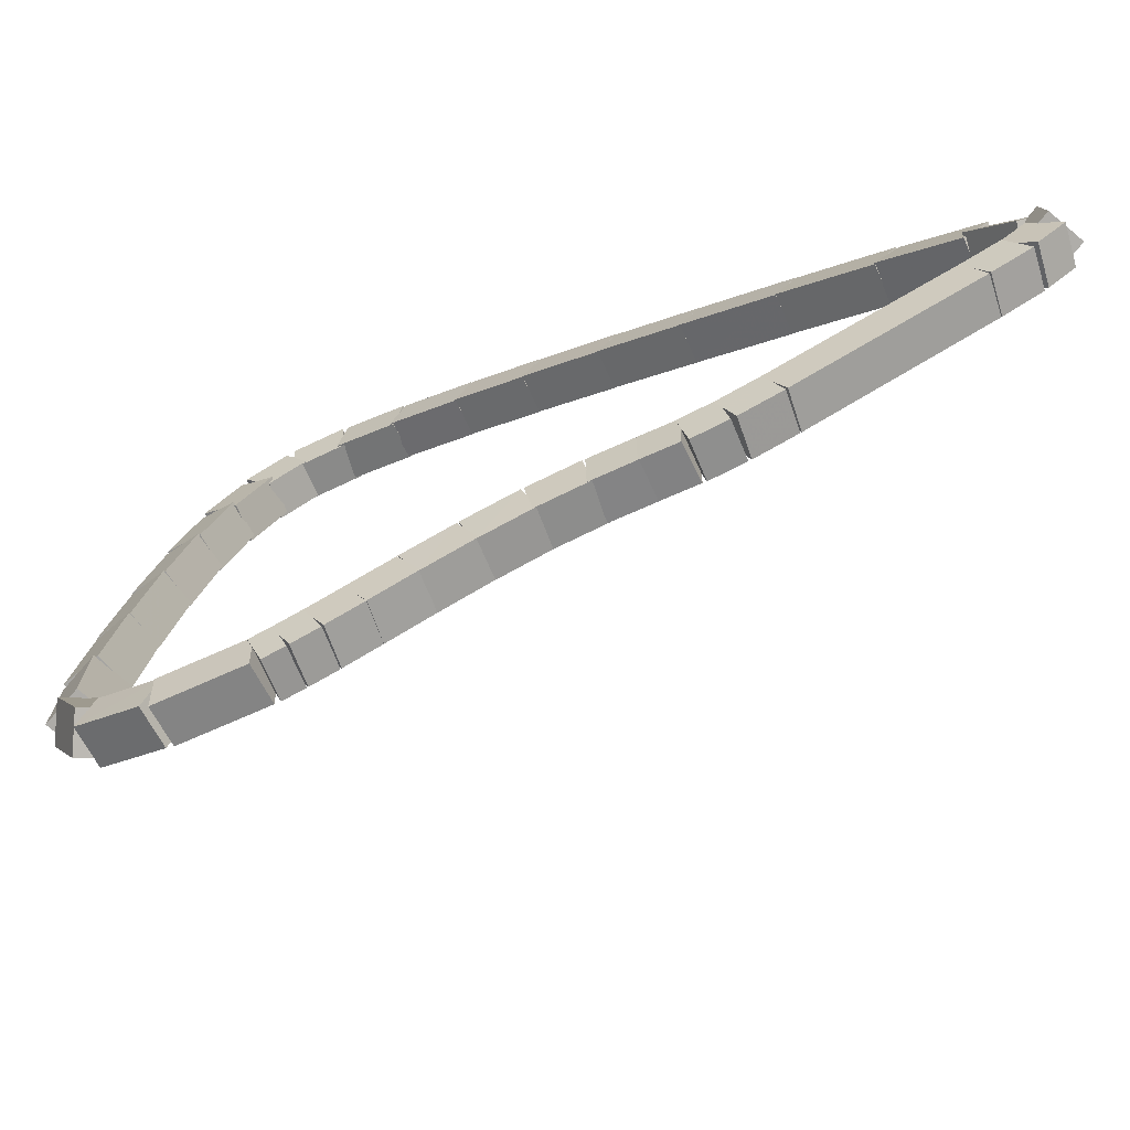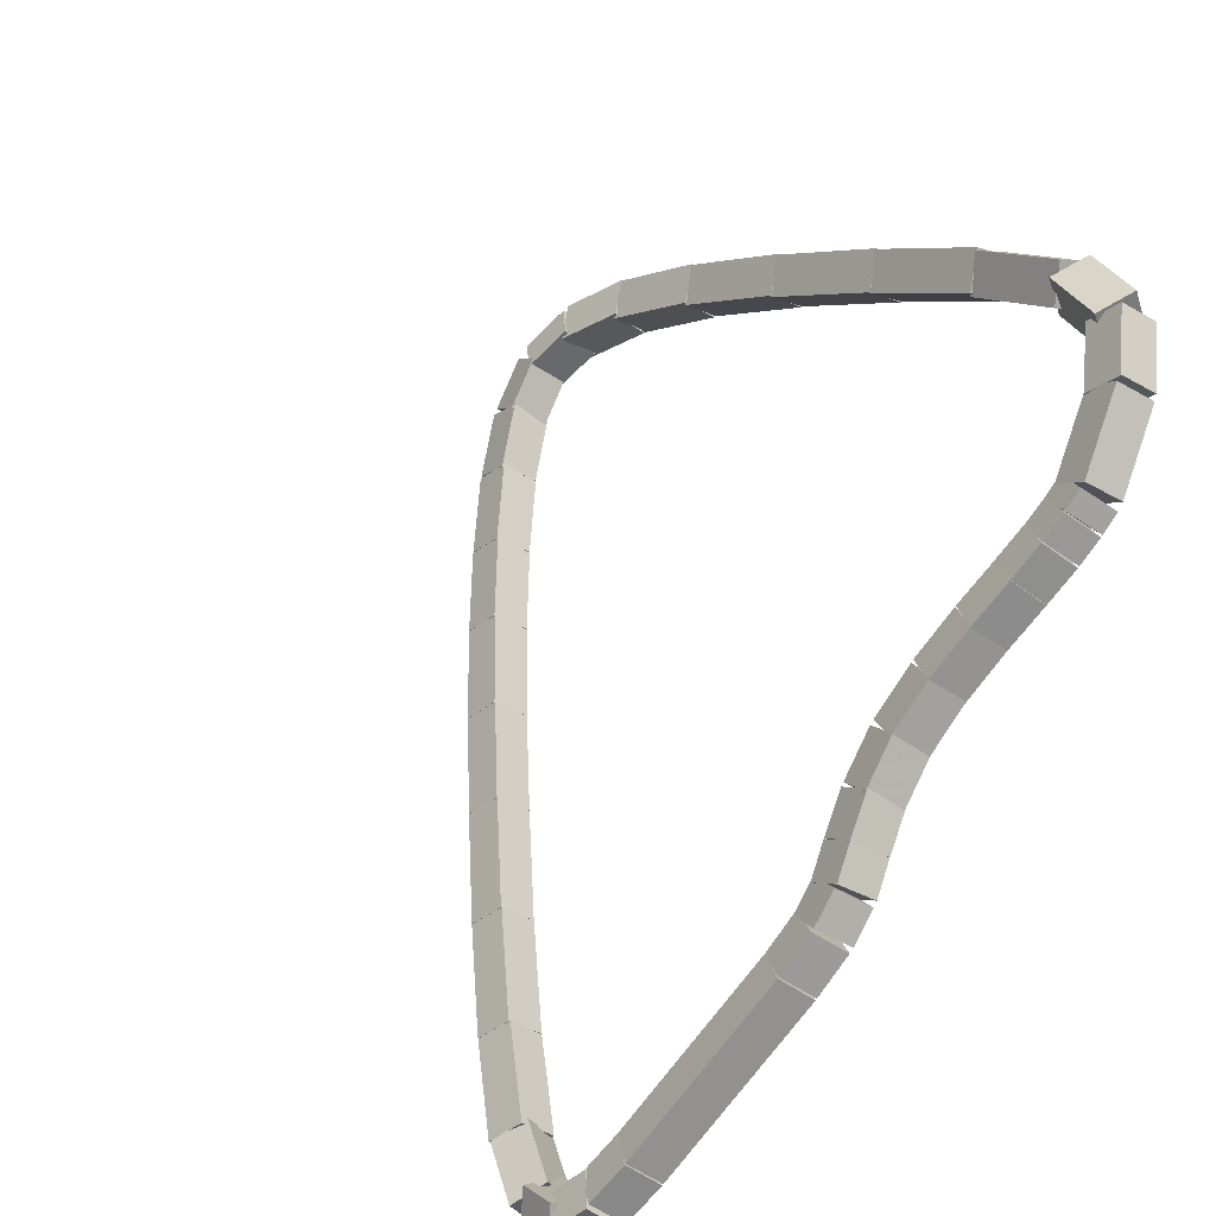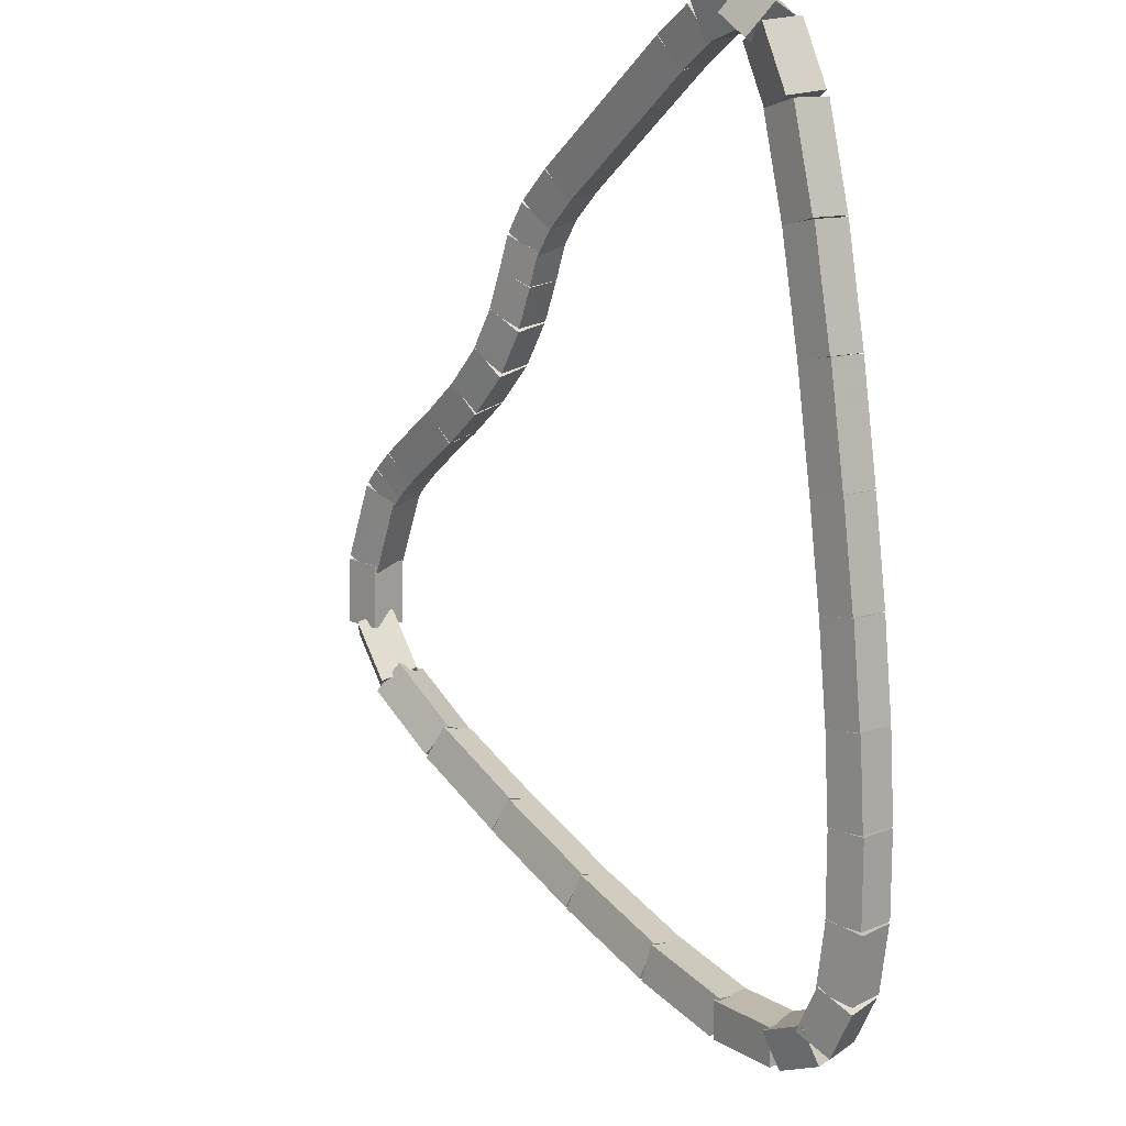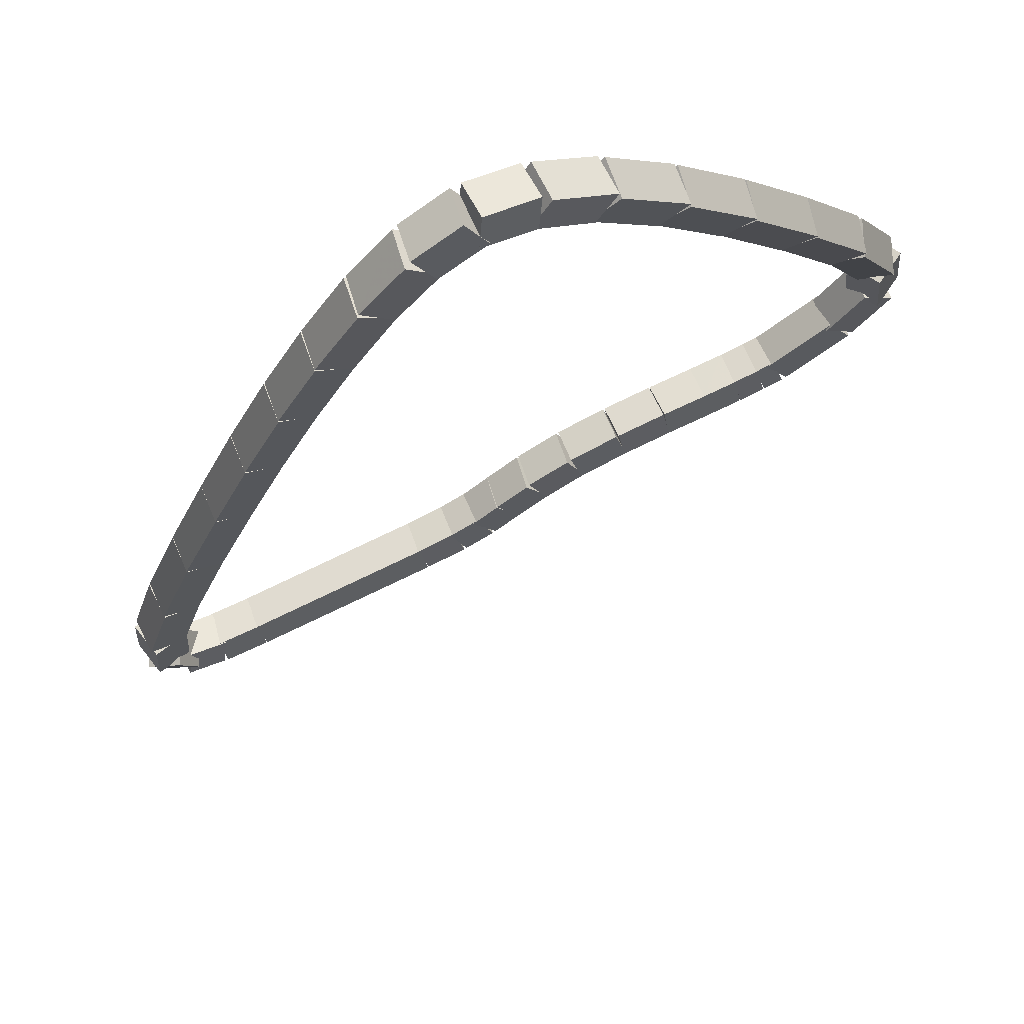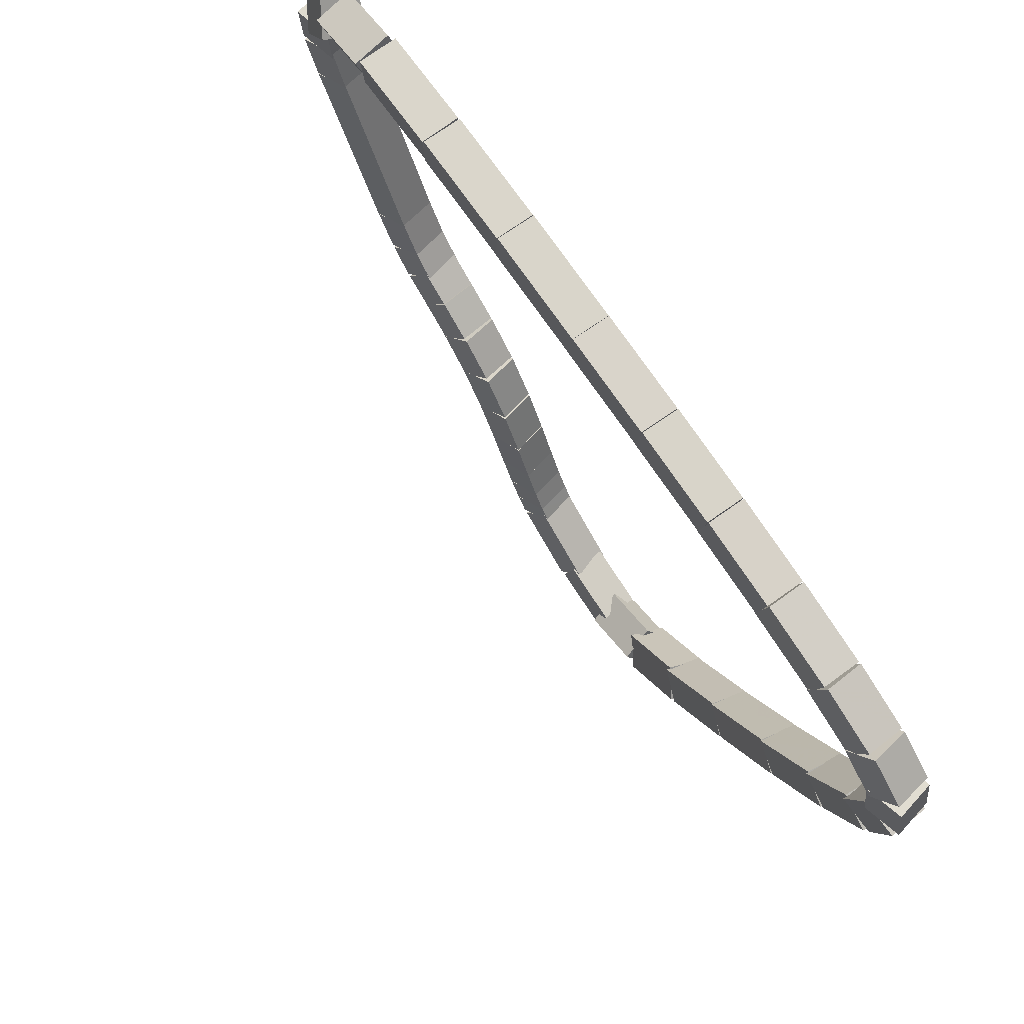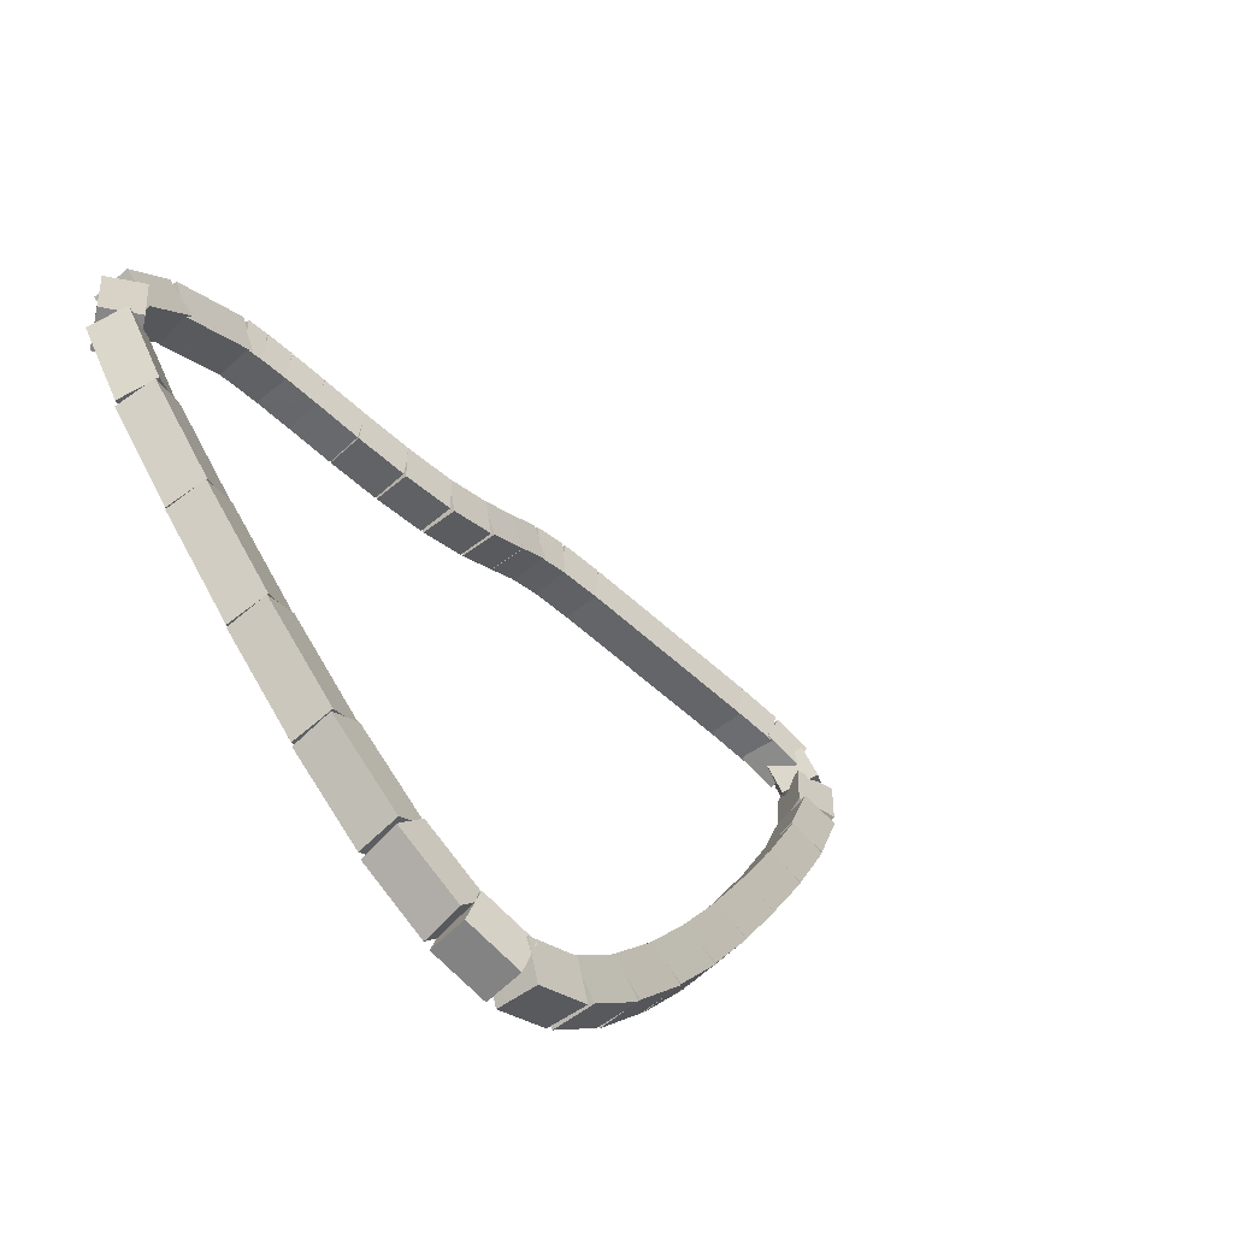
<metadata>
{"format":"obj","ext":"obj","renderer":"f3d","projection":"perspective","resolution":1024,"background":"white","views":[{"elev":71.1,"azim":-173.7,"up":"+Z"},{"elev":53.3,"azim":-49.9,"up":"+Y"},{"elev":-42.2,"azim":-79.7,"up":"+Z"},{"elev":-74.4,"azim":63.8,"up":"+Z"},{"elev":-46.1,"azim":-35.2,"up":"+Z"},{"elev":9.3,"azim":148.2,"up":"+Y"}]}
</metadata>
<code>
g name
v 5.128 14.43 13.77
v 5.01 14.59 13.97
v 4.895 14.75 13.77
v 5.014 14.59 13.57
v 5.255 14.52 13.78
v 5.136 14.68 13.98
v 5.022 14.84 13.78
v 5.14 14.68 13.58
f 1 2 3 4
f 6 2 1 5
f 5 1 4 8
f 6 5 8 7
f 8 4 3 7
f 7 3 2 6
g name
v 4.98 14.31 13.75
v 4.84 14.46 13.95
v 4.731 14.62 13.75
v 4.87 14.48 13.56
v 5.136 14.43 13.77
v 4.997 14.58 13.97
v 4.887 14.75 13.77
v 5.026 14.6 13.57
f 9 10 11 12
f 14 10 9 13
f 13 9 12 16
f 14 13 16 15
f 16 12 11 15
f 15 11 10 14
g name
v 4.782 14.14 13.71
v 4.628 14.27 13.91
v 4.522 14.44 13.71
v 4.676 14.31 13.51
v 4.985 14.32 13.75
v 4.831 14.45 13.95
v 4.725 14.62 13.75
v 4.879 14.49 13.56
f 17 18 19 20
f 22 18 17 21
f 21 17 20 24
f 22 21 24 23
f 24 20 19 23
f 23 19 18 22
g name
v 4.524 13.92 13.65
v 4.366 14.04 13.85
v 4.261 14.22 13.65
v 4.419 14.09 13.45
v 4.784 14.14 13.71
v 4.626 14.27 13.91
v 4.521 14.44 13.71
v 4.678 14.32 13.51
f 25 26 27 28
f 30 26 25 29
f 29 25 28 32
f 30 29 32 31
f 32 28 27 31
f 31 27 26 30
g name
v 4.224 13.67 13.6
v 4.077 13.81 13.8
v 3.969 13.98 13.6
v 4.117 13.84 13.4
v 4.52 13.91 13.65
v 4.373 14.05 13.85
v 4.265 14.22 13.65
v 4.413 14.08 13.45
f 33 34 35 36
f 38 34 33 37
f 37 33 36 40
f 38 37 40 39
f 40 36 35 39
f 39 35 34 38
g name
v 3.895 13.43 13.59
v 3.773 13.59 13.79
v 3.66 13.75 13.59
v 3.781 13.59 13.39
v 4.214 13.66 13.6
v 4.093 13.82 13.8
v 3.979 13.98 13.6
v 4.101 13.82 13.4
f 41 42 43 44
f 46 42 41 45
f 45 41 44 48
f 46 45 48 47
f 48 44 43 47
f 47 43 42 46
g name
v 3.568 13.24 13.65
v 3.495 13.43 13.85
v 3.368 13.58 13.65
v 3.441 13.4 13.45
v 3.877 13.42 13.59
v 3.804 13.6 13.79
v 3.677 13.76 13.59
v 3.75 13.57 13.39
f 49 50 51 52
f 54 50 49 53
f 53 49 52 56
f 54 53 56 55
f 56 52 51 55
f 55 51 50 54
g name
v 3.281 13.1 13.74
v 3.251 13.31 13.93
v 3.113 13.47 13.74
v 3.143 13.26 13.55
v 3.552 13.23 13.65
v 3.523 13.44 13.84
v 3.384 13.59 13.65
v 3.414 13.39 13.46
f 57 58 59 60
f 62 58 57 61
f 61 57 60 64
f 62 61 64 63
f 64 60 59 63
f 63 59 58 62
g name
v 3.05 13 13.83
v 3.029 13.21 14.02
v 2.889 13.37 13.83
v 2.909 13.16 13.64
v 3.278 13.1 13.74
v 3.257 13.31 13.93
v 3.117 13.47 13.74
v 3.137 13.26 13.55
f 65 66 67 68
f 70 66 65 69
f 69 65 68 72
f 70 69 72 71
f 72 68 67 71
f 71 67 66 70
g name
v 2.858 12.88 13.86
v 2.773 13.07 14.06
v 2.649 13.22 13.86
v 2.734 13.04 13.66
v 3.074 13.01 13.83
v 2.989 13.2 14.03
v 2.865 13.36 13.83
v 2.95 13.17 13.63
f 73 74 75 76
f 78 74 73 77
f 77 73 76 80
f 78 77 80 79
f 80 76 75 79
f 79 75 74 78
g name
v 2.622 12.7 13.83
v 2.488 12.85 14.03
v 2.377 13.02 13.83
v 2.511 12.87 13.64
v 2.876 12.9 13.86
v 2.742 13.04 14.06
v 2.631 13.21 13.86
v 2.765 13.06 13.66
f 81 82 83 84
f 86 82 81 85
f 85 81 84 88
f 86 85 88 87
f 88 84 83 87
f 87 83 82 86
g name
v 1.543 11.79 13.63
v 1.393 11.93 13.83
v 1.286 12.1 13.63
v 1.436 11.96 13.43
v 2.628 12.7 13.83
v 2.478 12.84 14.03
v 2.371 13.01 13.83
v 2.521 12.88 13.64
f 89 90 91 92
f 94 90 89 93
f 93 89 92 96
f 94 93 96 95
f 96 92 91 95
f 95 91 90 94
g name
v 1.305 11.58 13.56
v 1.141 11.7 13.76
v 1.037 11.87 13.56
v 1.201 11.75 13.37
v 1.549 11.8 13.63
v 1.385 11.92 13.83
v 1.28 12.09 13.63
v 1.444 11.97 13.43
f 97 98 99 100
f 102 98 97 101
f 101 97 100 104
f 102 101 104 103
f 104 100 99 103
f 103 99 98 102
g name
v 1.158 11.39 13.44
v 0.9487 11.45 13.62
v 0.8467 11.64 13.44
v 1.056 11.58 13.26
v 1.327 11.6 13.56
v 1.118 11.66 13.74
v 1.016 11.85 13.56
v 1.225 11.79 13.38
f 105 106 107 108
f 110 106 105 109
f 109 105 108 112
f 110 109 112 111
f 112 108 107 111
f 111 107 106 110
g name
v 1.231 11.41 13.19
v 1.073 11.2 13.3
v 0.841 11.32 13.19
v 0.9989 11.53 13.08
v 1.197 11.56 13.44
v 1.04 11.35 13.54
v 0.8072 11.47 13.44
v 0.9651 11.68 13.33
f 113 114 115 116
f 118 114 113 117
f 117 113 116 120
f 118 117 120 119
f 120 116 115 119
f 119 115 114 118
g name
v 1.369 11.47 12.79
v 1.46 11.23 12.91
v 1.243 11.09 12.79
v 1.152 11.33 12.68
v 1.099 11.56 13.19
v 1.19 11.32 13.31
v 0.9732 11.18 13.19
v 0.8819 11.42 13.07
f 121 122 123 124
f 126 122 121 125
f 125 121 124 128
f 126 125 128 127
f 128 124 123 127
f 127 123 122 126
g name
v 1.806 11.45 12.27
v 1.942 11.24 12.4
v 1.785 11.05 12.27
v 1.65 11.26 12.13
v 1.317 11.48 12.79
v 1.452 11.27 12.93
v 1.296 11.08 12.79
v 1.16 11.29 12.66
f 129 130 131 132
f 134 130 129 133
f 133 129 132 136
f 134 133 136 135
f 136 132 131 135
f 135 131 130 134
g name
v 2.376 11.46 11.7
v 2.519 11.26 11.84
v 2.381 11.06 11.7
v 2.239 11.26 11.55
v 1.793 11.45 12.27
v 1.936 11.25 12.41
v 1.799 11.05 12.27
v 1.656 11.25 12.12
f 137 138 139 140
f 142 138 137 141
f 141 137 140 144
f 142 141 144 143
f 144 140 139 143
f 143 139 138 142
g name
v 2.968 11.49 11.14
v 3.114 11.29 11.28
v 2.987 11.09 11.14
v 2.841 11.28 10.99
v 2.369 11.46 11.7
v 2.515 11.27 11.84
v 2.388 11.06 11.7
v 2.242 11.25 11.55
f 145 146 147 148
f 150 146 145 149
f 149 145 148 152
f 150 149 152 151
f 152 148 147 151
f 151 147 146 150
g name
v 3.51 11.52 10.64
v 3.657 11.33 10.79
v 3.535 11.12 10.64
v 3.389 11.31 10.49
v 2.965 11.49 11.14
v 3.112 11.3 11.28
v 2.99 11.09 11.14
v 2.843 11.28 10.99
f 153 154 155 156
f 158 154 153 157
f 157 153 156 160
f 158 157 160 159
f 160 156 155 159
f 159 155 154 158
g name
v 4.028 11.57 10.18
v 4.177 11.38 10.34
v 4.065 11.17 10.18
v 3.916 11.36 10.03
v 3.505 11.52 10.64
v 3.653 11.33 10.79
v 3.541 11.12 10.64
v 3.393 11.31 10.49
f 161 162 163 164
f 166 162 161 165
f 165 161 164 168
f 166 165 168 167
f 168 164 163 167
f 167 163 162 166
g name
v 4.508 11.63 9.788
v 4.659 11.45 9.944
v 4.56 11.24 9.788
v 4.41 11.42 9.632
v 4.02 11.57 10.18
v 4.171 11.39 10.34
v 4.073 11.17 10.18
v 3.922 11.35 10.03
f 169 170 171 172
f 174 170 169 173
f 173 169 172 176
f 174 173 176 175
f 176 172 171 175
f 175 171 170 174
g name
v 4.977 11.72 9.435
v 5.129 11.55 9.597
v 5.05 11.33 9.435
v 4.899 11.5 9.273
v 4.498 11.63 9.788
v 4.65 11.46 9.95
v 4.571 11.24 9.788
v 4.419 11.41 9.626
f 177 178 179 180
f 182 178 177 181
f 181 177 180 184
f 182 181 184 183
f 184 180 179 183
f 183 179 178 182
g name
v 5.369 11.84 9.197
v 5.519 11.67 9.371
v 5.483 11.46 9.197
v 5.333 11.62 9.022
v 4.957 11.72 9.435
v 5.107 11.55 9.61
v 5.071 11.33 9.435
v 4.921 11.5 9.26
f 185 186 187 188
f 190 186 185 189
f 189 185 188 192
f 190 189 192 191
f 192 188 187 191
f 191 187 186 190
g name
v 5.674 12.01 9.111
v 5.806 11.85 9.306
v 5.861 11.65 9.111
v 5.729 11.81 8.915
v 5.332 11.82 9.197
v 5.464 11.67 9.392
v 5.519 11.47 9.197
v 5.387 11.63 9.001
f 193 194 195 196
f 198 194 193 197
f 197 193 196 200
f 198 197 200 199
f 200 196 195 199
f 199 195 194 198
g name
v 5.858 12.23 9.254
v 5.959 12.04 9.44
v 6.157 11.97 9.254
v 6.056 12.15 9.068
v 5.618 11.96 9.111
v 5.719 11.77 9.297
v 5.917 11.7 9.111
v 5.816 11.88 8.925
f 201 202 203 204
f 206 202 201 205
f 205 201 204 208
f 206 205 208 207
f 208 204 203 207
f 207 203 202 206
g name
v 5.994 12.55 9.604
v 6.121 12.35 9.755
v 6.357 12.38 9.604
v 6.23 12.58 9.453
v 5.826 12.18 9.254
v 5.953 11.98 9.405
v 6.19 12.02 9.254
v 6.062 12.22 9.103
f 209 210 211 212
f 214 210 209 213
f 213 209 212 216
f 214 213 216 215
f 216 212 211 215
f 215 211 210 214
g name
v 6.08 12.96 10.15
v 6.243 12.77 10.28
v 6.471 12.88 10.15
v 6.308 13.07 10.02
v 5.98 12.51 9.604
v 6.143 12.32 9.734
v 6.371 12.42 9.604
v 6.208 12.61 9.474
f 217 218 219 220
f 222 218 217 221
f 221 217 220 224
f 222 221 224 223
f 224 220 219 223
f 223 219 218 222
g name
v 6.129 13.45 10.81
v 6.312 13.27 10.94
v 6.527 13.41 10.81
v 6.344 13.59 10.69
v 6.076 12.94 10.15
v 6.259 12.76 10.27
v 6.474 12.9 10.15
v 6.292 13.08 10.03
f 225 226 227 228
f 230 226 225 229
f 229 225 228 232
f 230 229 232 231
f 232 228 227 231
f 231 227 226 230
g name
v 6.147 13.97 11.56
v 6.341 13.81 11.67
v 6.546 13.96 11.56
v 6.352 14.13 11.44
v 6.128 13.44 10.81
v 6.322 13.27 10.93
v 6.528 13.42 10.81
v 6.333 13.59 10.7
f 233 234 235 236
f 238 234 233 237
f 237 233 236 240
f 238 237 240 239
f 240 236 235 239
f 239 235 234 238
g name
v 6.137 14.47 12.28
v 6.34 14.31 12.39
v 6.537 14.47 12.28
v 6.334 14.63 12.16
v 6.146 13.96 11.56
v 6.349 13.8 11.67
v 6.546 13.97 11.56
v 6.343 14.13 11.44
f 241 242 243 244
f 246 242 241 245
f 245 241 244 248
f 246 245 248 247
f 248 244 243 247
f 247 243 242 246
g name
v 6.07 14.81 12.88
v 6.297 14.68 12.99
v 6.463 14.89 12.88
v 6.235 15.01 12.78
v 6.14 14.43 12.28
v 6.368 14.3 12.38
v 6.534 14.51 12.28
v 6.306 14.64 12.17
f 249 250 251 252
f 254 250 249 253
f 253 249 252 256
f 254 253 256 255
f 256 252 251 255
f 255 251 250 254
g name
v 5.938 14.85 13.32
v 6.196 14.9 13.42
v 6.184 15.17 13.32
v 5.926 15.11 13.21
v 6.143 14.69 12.88
v 6.401 14.74 12.99
v 6.389 15.01 12.88
v 6.131 14.95 12.78
f 257 258 259 260
f 262 258 257 261
f 261 257 260 264
f 262 261 264 263
f 264 260 259 263
f 263 259 258 262
g name
v 5.711 14.73 13.59
v 5.781 14.95 13.75
v 5.629 15.12 13.59
v 5.559 14.9 13.43
v 6.102 14.81 13.32
v 6.172 15.03 13.48
v 6.019 15.2 13.32
v 5.95 14.99 13.15
f 265 266 267 268
f 270 266 265 269
f 269 265 268 272
f 270 269 272 271
f 272 268 267 271
f 271 267 266 270
g name
v 5.222 14.5 13.78
v 5.193 14.71 13.97
v 5.055 14.86 13.78
v 5.083 14.66 13.59
v 5.753 14.74 13.59
v 5.725 14.95 13.78
v 5.586 15.11 13.59
v 5.615 14.9 13.4
f 273 274 275 276
f 278 274 273 277
f 277 273 276 280
f 278 277 280 279
f 280 276 275 279
f 279 275 274 278

</code>
